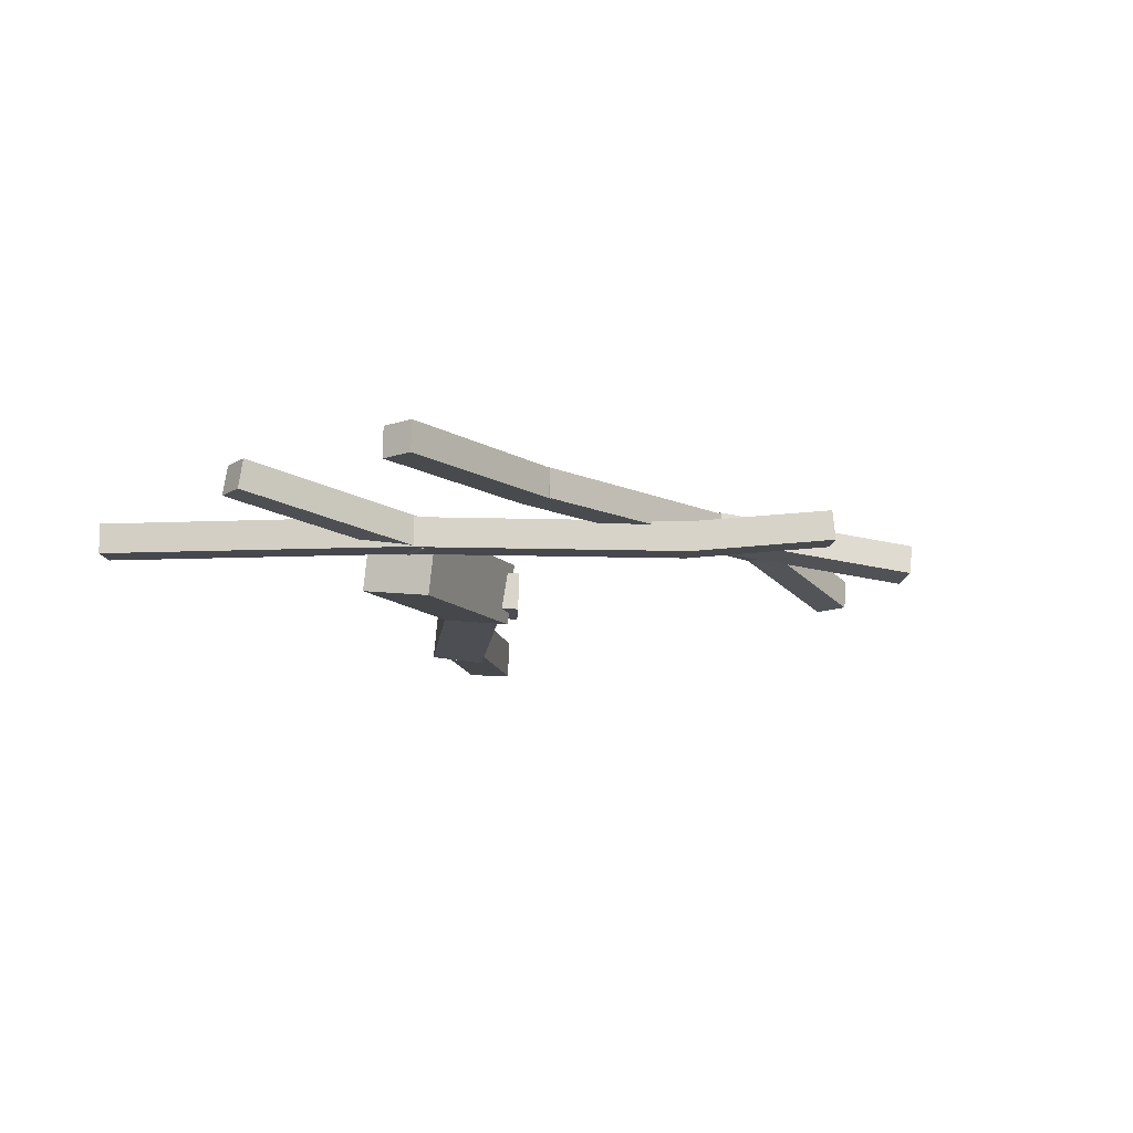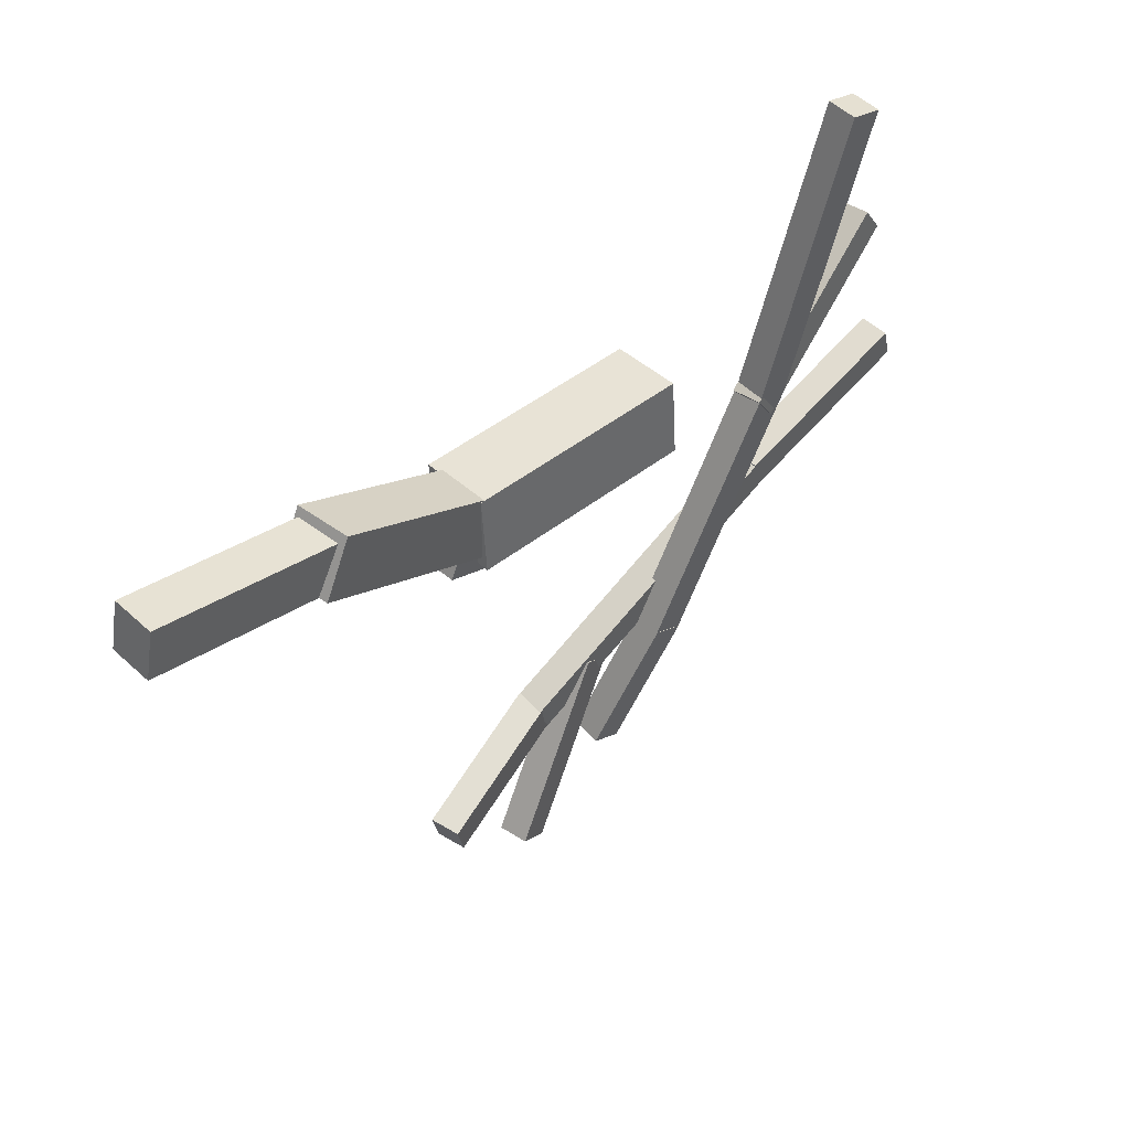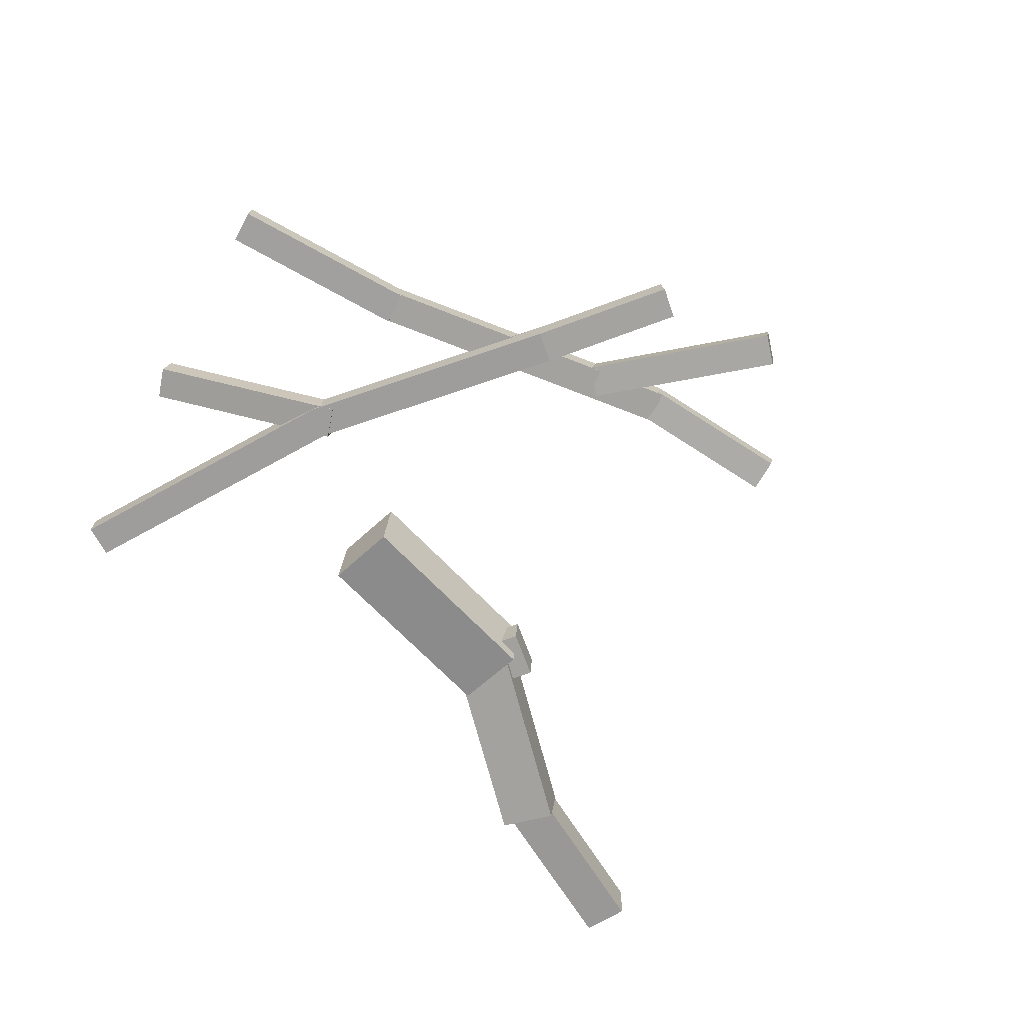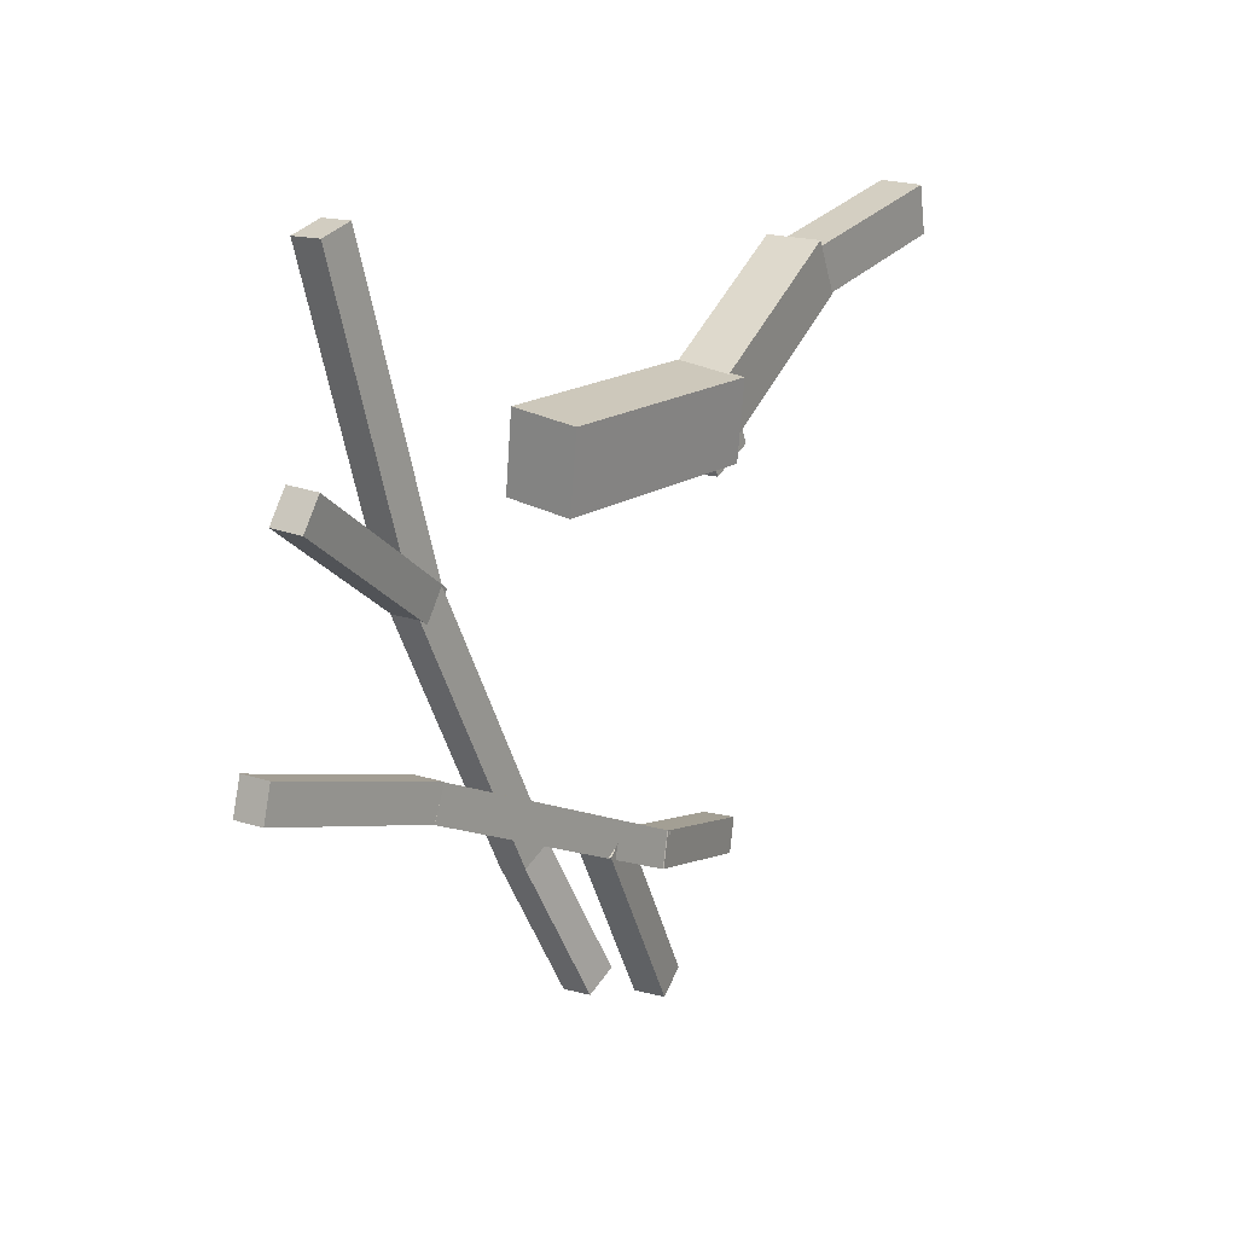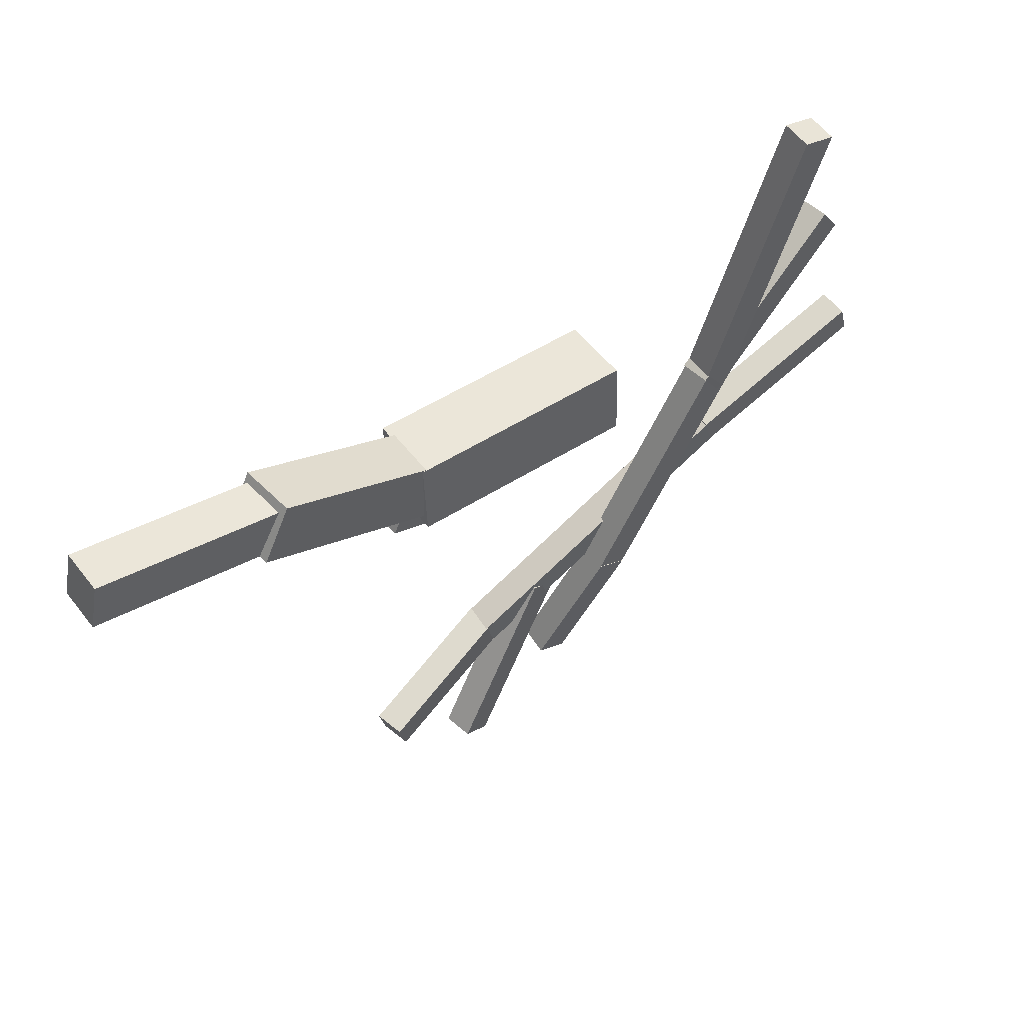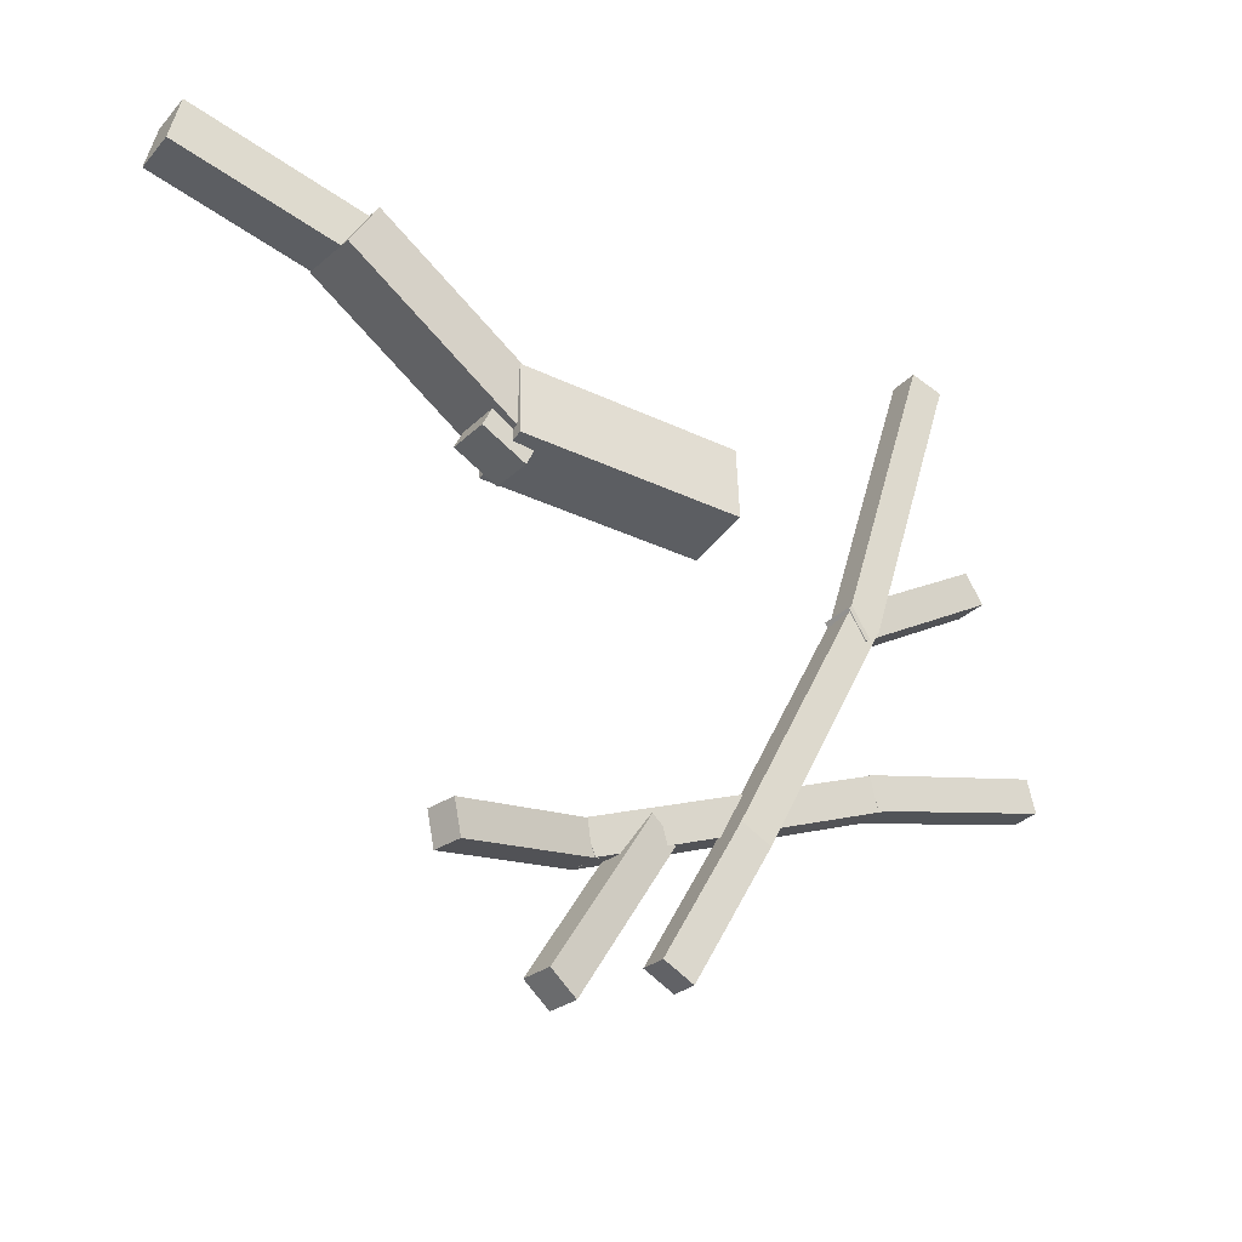
<metadata>
{"format":"obj","ext":"obj","renderer":"f3d","projection":"perspective","resolution":1024,"background":"white","views":[{"elev":-11.9,"azim":113.3,"up":"+Y"},{"elev":50.8,"azim":-43.4,"up":"+Z"},{"elev":-70.6,"azim":136.4,"up":"+Y"},{"elev":14.8,"azim":127.7,"up":"+Z"},{"elev":56.8,"azim":-36.2,"up":"+Z"},{"elev":-30.1,"azim":-33.7,"up":"+Z"}]}
</metadata>
<code>
o cube
v 0.8948 0.06883 0.5206
v 0.6976 0.06883 0.1418
v 0.8948 0.02228 0.5206
v 0.6976 0.02228 0.1418
v 0.6514 0.06883 0.1658
v 0.8486 0.06883 0.5446
v 0.6514 0.02228 0.1658
v 0.8486 0.02228 0.5446
f 4 7 5 2
f 3 4 2 1
f 8 3 1 6
f 7 8 6 5
f 6 1 2 5
f 7 4 3 8
o cube
v 1.039 0.06883 0.9759
v 0.8951 0.06883 0.5194
v 1.039 0.02228 0.9759
v 0.8951 0.02228 0.5194
v 0.8454 0.06883 0.5351
v 0.9893 0.06883 0.9915
v 0.8454 0.02228 0.5351
v 0.9893 0.02228 0.9915
f 12 15 13 10
f 11 12 10 9
f 16 11 9 14
f 15 16 14 13
f 14 9 10 13
f 15 12 11 16
o cube
v 1.131 0.118 0.6641
v 0.865 0.0667 0.4949
v 1.137 0.07205 0.6681
v 0.8713 0.02076 0.4989
v 0.837 0.0667 0.5388
v 1.103 0.118 0.7081
v 0.8433 0.02076 0.5429
v 1.109 0.07205 0.7121
f 20 23 21 18
f 19 20 18 17
f 24 19 17 22
f 23 24 22 21
f 22 17 18 21
f 23 20 19 24
o cube
v 0.7002 0.068 0.1467
v 0.5928 0.09039 -0.05954
v 0.6981 0.02167 0.1427
v 0.5908 0.04405 -0.0635
v 0.5466 0.09039 -0.03547
v 0.6539 0.068 0.1707
v 0.5445 0.04405 -0.03943
v 0.6519 0.02167 0.1668
f 28 31 29 26
f 27 28 26 25
f 32 27 25 30
f 31 32 30 29
f 30 25 26 29
f 31 28 27 32
o cube
v 0.2114 0.05036 0.07627
v 0.4397 0.1036 0.1301
v 0.2219 0.005 0.07694
v 0.4502 0.05824 0.1307
v 0.4513 0.1055 0.07926
v 0.223 0.05226 0.02546
v 0.4617 0.06014 0.07993
v 0.2334 0.006895 0.02614
f 36 39 37 34
f 35 36 34 33
f 40 35 33 38
f 39 40 38 37
f 38 33 34 37
f 39 36 35 40
o cube
v 0.354 0.05928 -0.1042
v 0.5294 0.1017 0.1599
v 0.363 0.01362 -0.1028
v 0.5384 0.05607 0.1613
v 0.5718 0.1092 0.1305
v 0.3965 0.06671 -0.1336
v 0.5808 0.0635 0.1319
v 0.4054 0.02105 -0.1322
f 44 47 45 42
f 43 44 42 41
f 48 43 41 46
f 47 48 46 45
f 46 41 42 45
f 47 44 43 48
o cube
v 0.4326 0.1025 0.1272
v 0.9006 0.1132 0.3205
v 0.434 0.05601 0.1264
v 0.902 0.06664 0.3197
v 0.9205 0.1145 0.2723
v 0.4525 0.1039 0.07902
v 0.9218 0.06801 0.2715
v 0.4539 0.05738 0.07825
f 52 55 53 50
f 51 52 50 49
f 56 51 49 54
f 55 56 54 53
f 54 49 50 53
f 55 52 51 56
o cube
v 0.9013 0.1133 0.3215
v 1.196 0.1205 0.4003
v 0.9025 0.06681 0.3213
v 1.197 0.07398 0.4
v 1.209 0.1211 0.3499
v 0.9148 0.114 0.2712
v 1.21 0.07461 0.3496
v 0.916 0.06744 0.2709
f 60 63 61 58
f 59 60 58 57
f 64 59 57 62
f 63 64 62 61
f 62 57 58 61
f 63 60 59 64
o cube
v 0.06786 0.08438 0.8834
v 0.3565 0.1131 0.7095
v 0.07814 0.001683 0.8869
v 0.3668 0.03039 0.7129
v 0.3092 0.1039 0.6295
v 0.02056 0.0752 0.8034
v 0.3195 0.02121 0.6329
v 0.03084 -0.0075 0.8068
f 68 71 69 66
f 67 68 66 65
f 72 67 65 70
f 71 72 70 69
f 70 65 66 69
f 71 68 67 72
o cube
v -0.2038 0.07783 0.9378
v 0.1024 0.07739 0.8619
v -0.2031 0.01078 0.941
v 0.1031 0.01034 0.8651
v 0.08435 0.07374 0.789
v -0.2218 0.07417 0.8649
v 0.08505 0.006685 0.7922
v -0.2211 0.007117 0.8681
f 76 79 77 74
f 75 76 74 73
f 80 75 73 78
f 79 80 78 77
f 78 73 74 77
f 79 76 75 80
o cube
v 0.3393 0.09749 0.6293
v 0.3223 0.09607 0.594
v 0.3432 0.03212 0.63
v 0.3263 0.03071 0.5947
v 0.2523 0.09216 0.6279
v 0.2693 0.09357 0.6631
v 0.2563 0.02679 0.6286
v 0.2733 0.0282 0.6638
f 84 87 85 82
f 83 84 82 81
f 88 83 81 86
f 87 88 86 85
f 86 81 82 85
f 87 84 83 88
o cube
v 0.312 0.1306 0.7303
v 0.6544 0.1205 0.7139
v 0.3096 0.02455 0.744
v 0.6519 0.01449 0.7275
v 0.6482 0.1054 0.5953
v 0.3059 0.1155 0.6117
v 0.6458 -0.0006156 0.6089
v 0.3034 0.009449 0.6253
f 92 95 93 90
f 91 92 90 89
f 96 91 89 94
f 95 96 94 93
f 94 89 90 93
f 95 92 91 96

</code>
